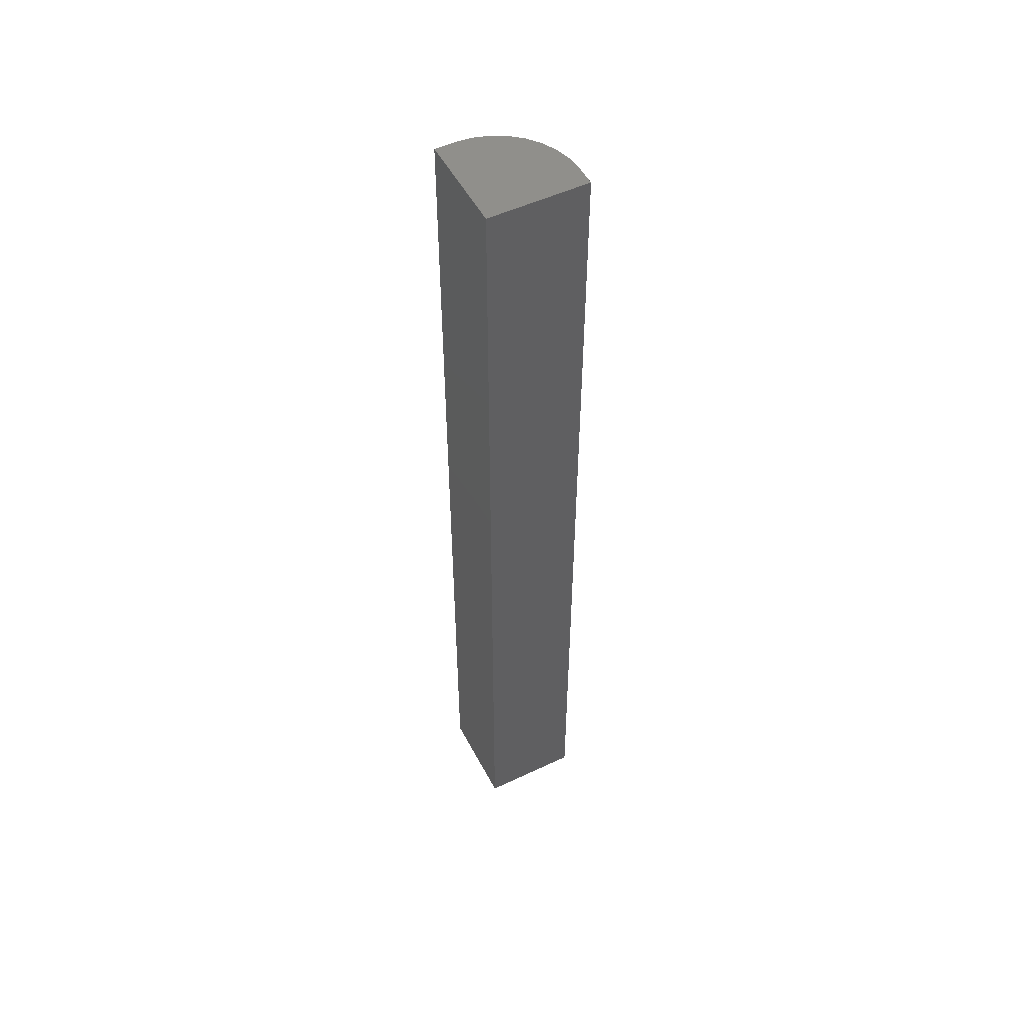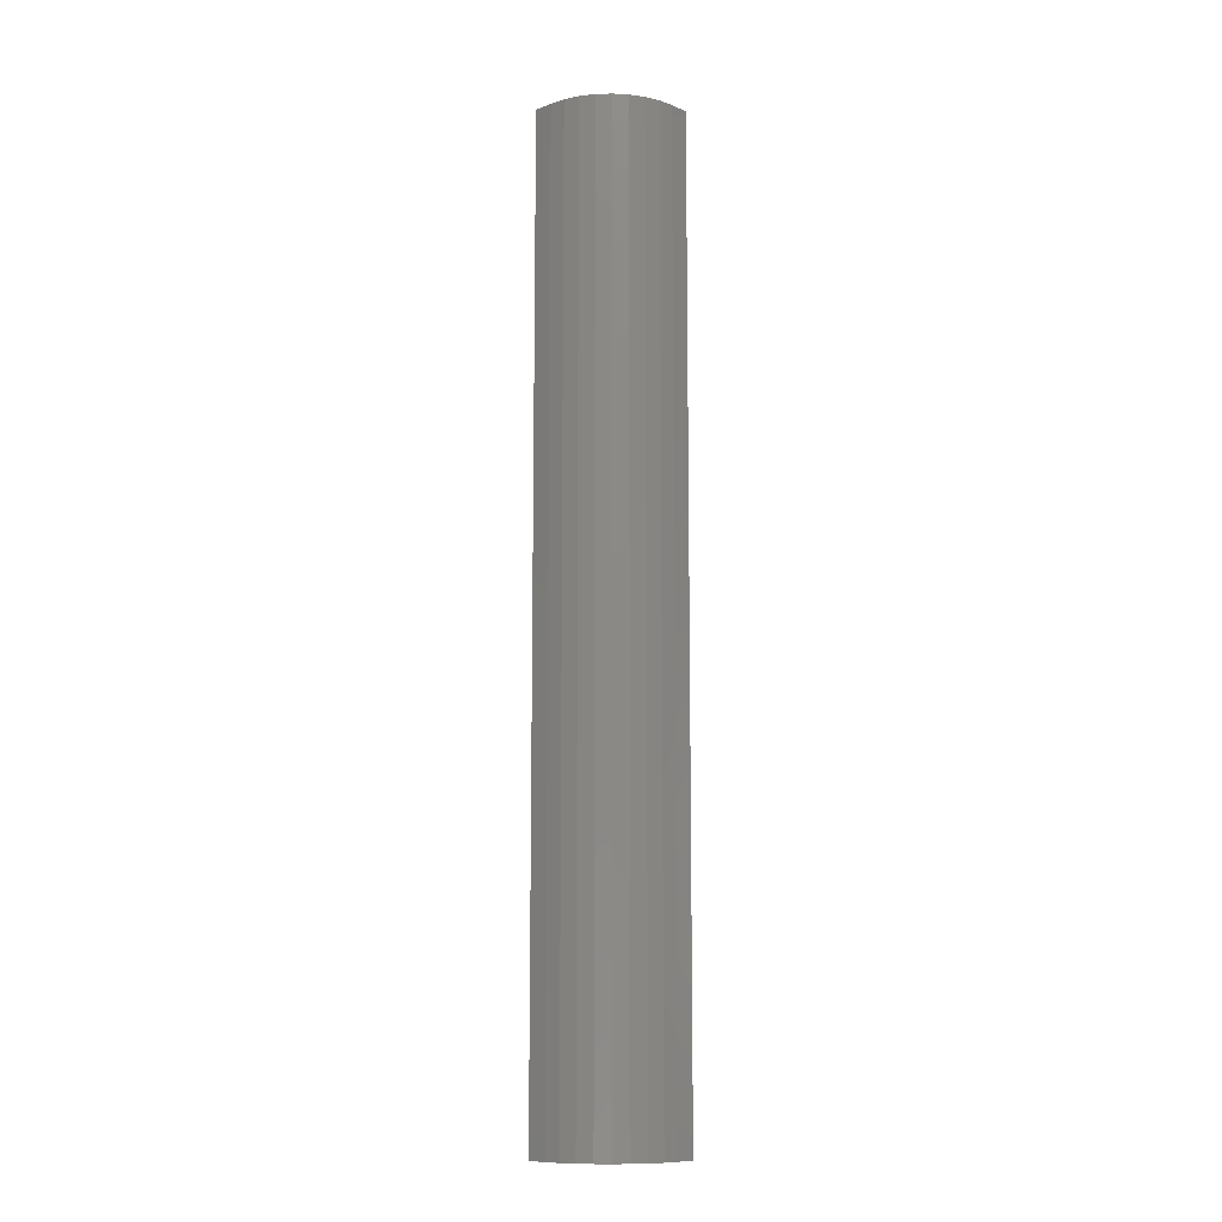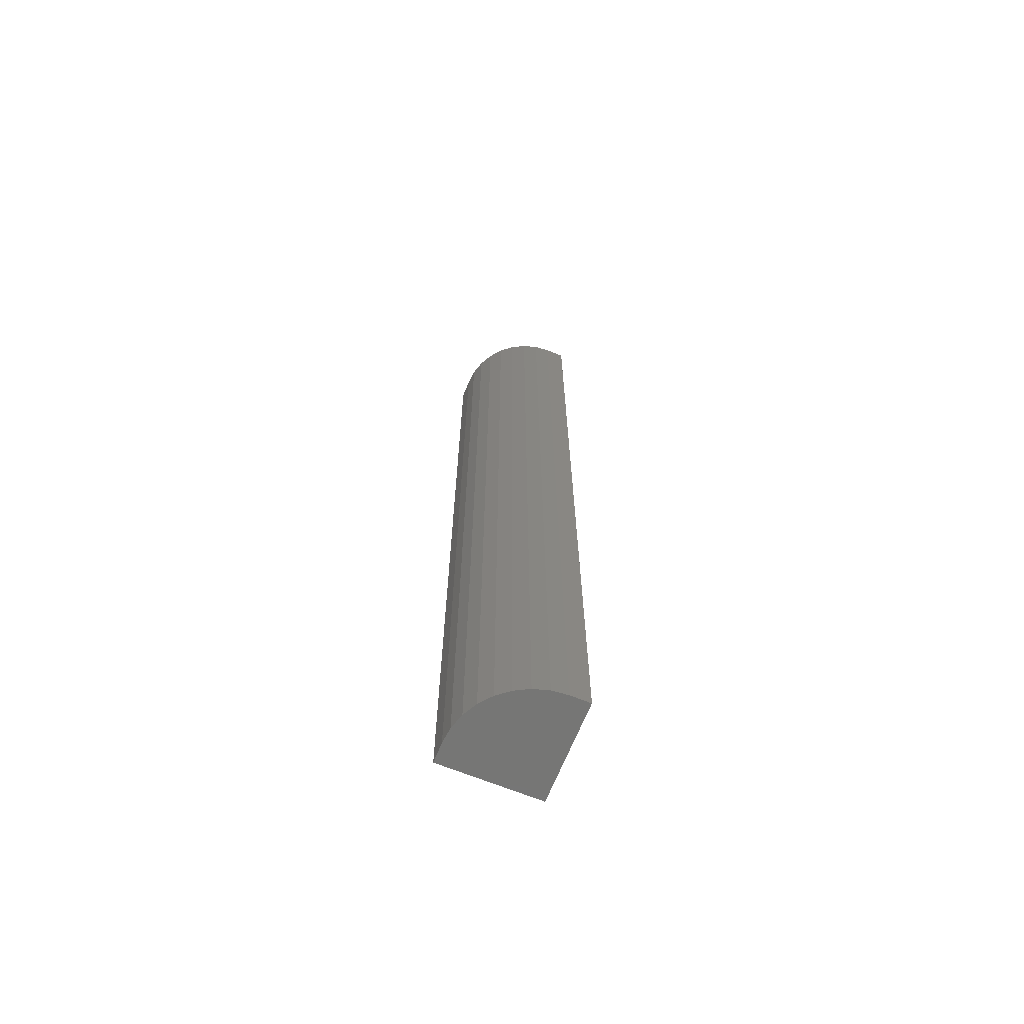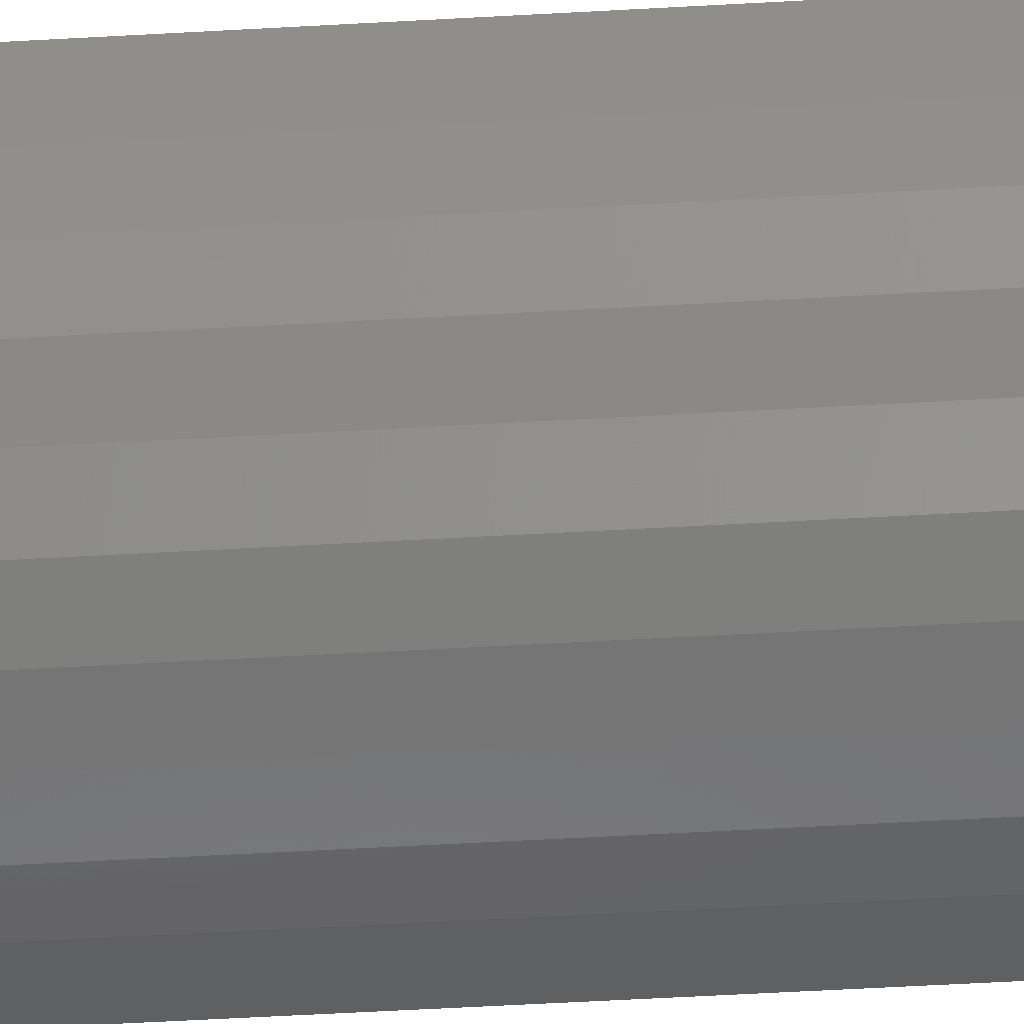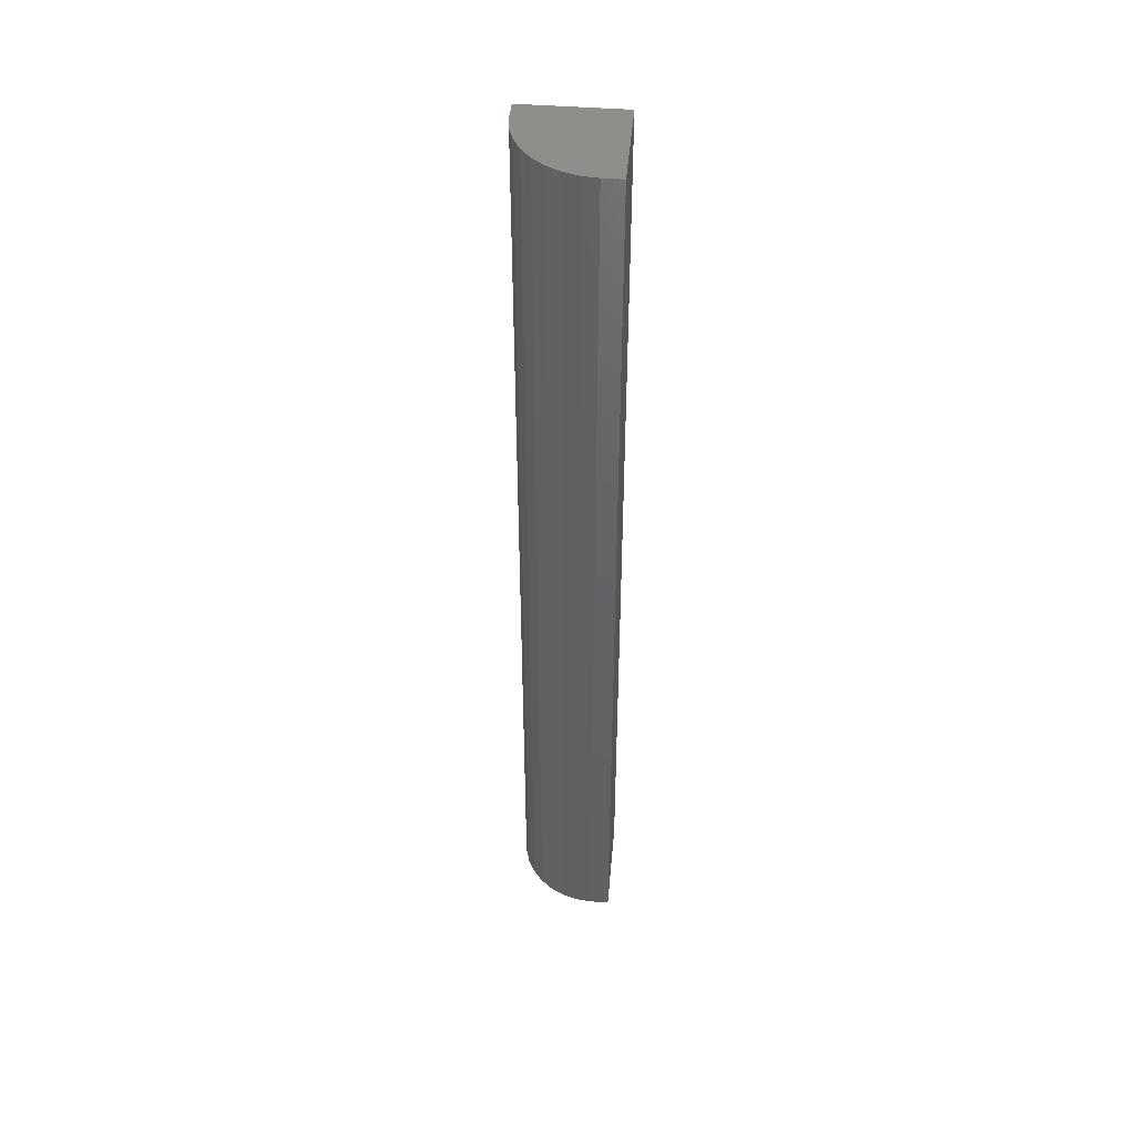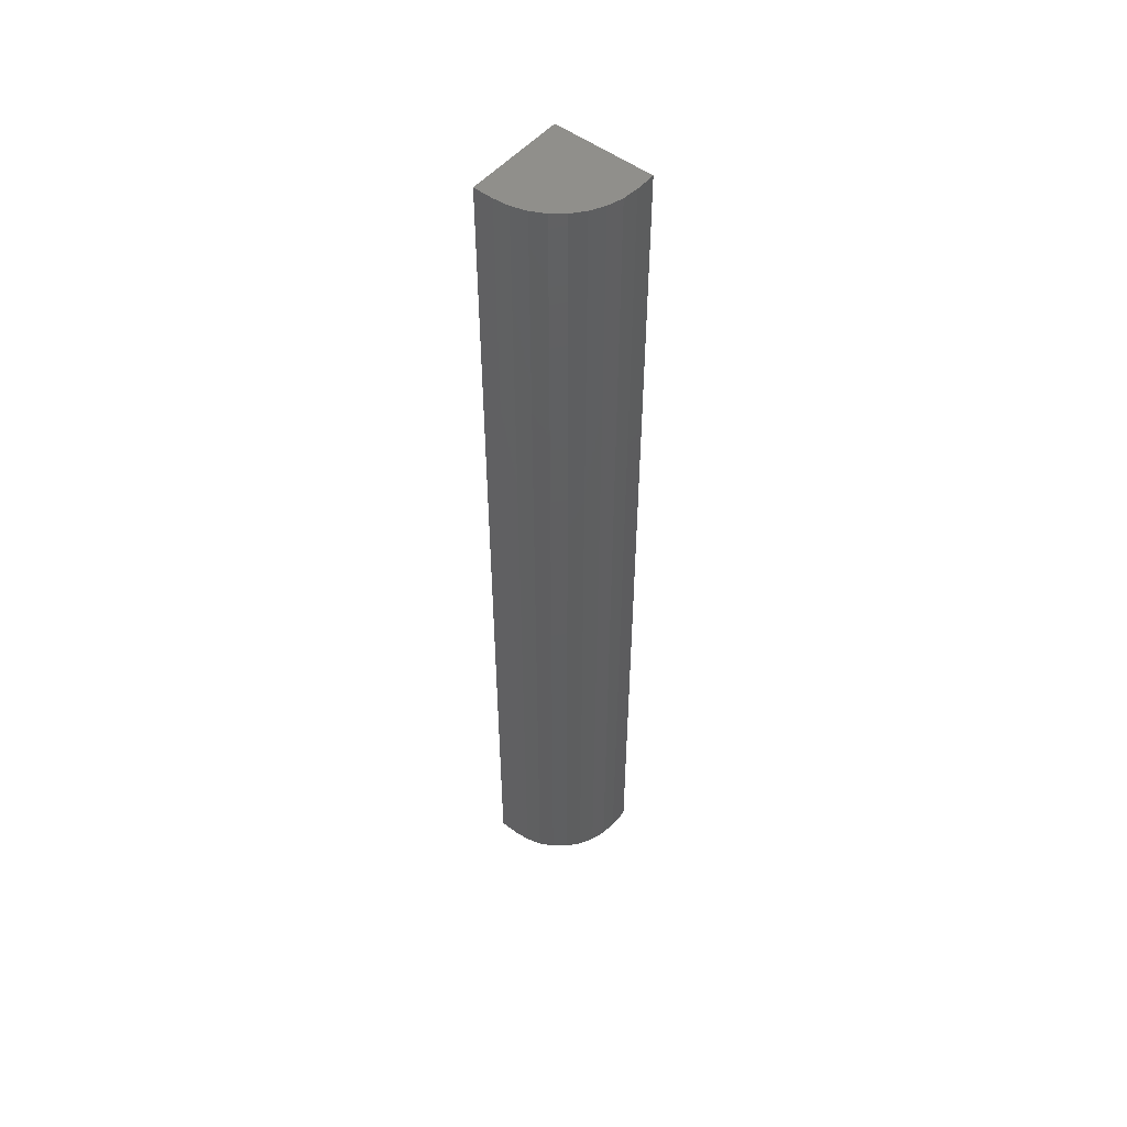
<metadata>
{"format":"stl","ext":"stl","renderer":"f3d","projection":"perspective","resolution":1024,"background":"white","views":[{"elev":51.7,"azim":-117.1,"up":"+Z"},{"elev":-10.6,"azim":43.4,"up":"+Z"},{"elev":-67.8,"azim":68.0,"up":"+Z"},{"elev":-40.0,"azim":94.4,"up":"+Y"},{"elev":45.1,"azim":95.1,"up":"+Z"},{"elev":51.6,"azim":39.3,"up":"+Z"}]}
</metadata>
<code>
# stl→obj: 24 verts, 44 faces
v -0.02344 -0.03906 0.75
v -0.01124 -0.03786 0.75
v -0.03906 -0.03906 0.75
v -0.03906 0.03906 0.75
v 0.0004802 -0.0343 0.75
v 0.01129 -0.02853 0.75
v 0.02076 -0.02076 0.75
v 0.02853 -0.01129 0.75
v 0.0343 -0.0004802 0.75
v 0.03786 0.01124 0.75
v 0.03906 0.02344 0.75
v 0.03906 0.03906 0.75
v -0.03906 -0.03906 0
v -0.01124 -0.03786 0
v -0.02344 -0.03906 0
v -0.03906 0.03906 0
v 0.03906 0.03906 0
v 0.03906 0.02344 0
v 0.03786 0.01124 0
v 0.0343 -0.0004802 0
v 0.02853 -0.01129 0
v 0.02076 -0.02076 0
v 0.01129 -0.02853 0
v 0.0004802 -0.0343 0
f 1 2 3
f 4 3 2
f 4 2 5
f 4 5 6
f 4 6 7
f 4 7 8
f 4 8 9
f 4 9 10
f 4 10 11
f 4 11 12
f 13 14 15
f 16 17 18
f 16 18 19
f 16 19 20
f 16 20 21
f 16 21 22
f 16 22 23
f 16 23 24
f 16 24 14
f 16 14 13
f 18 17 11
f 11 17 12
f 13 15 3
f 3 15 1
f 18 11 19
f 19 11 10
f 19 10 20
f 20 10 9
f 20 9 21
f 21 9 8
f 21 8 22
f 22 8 7
f 22 7 23
f 23 7 6
f 23 6 24
f 24 6 5
f 24 5 14
f 14 5 2
f 14 2 15
f 15 2 1
f 16 13 4
f 4 13 3
f 17 16 12
f 12 16 4

</code>
